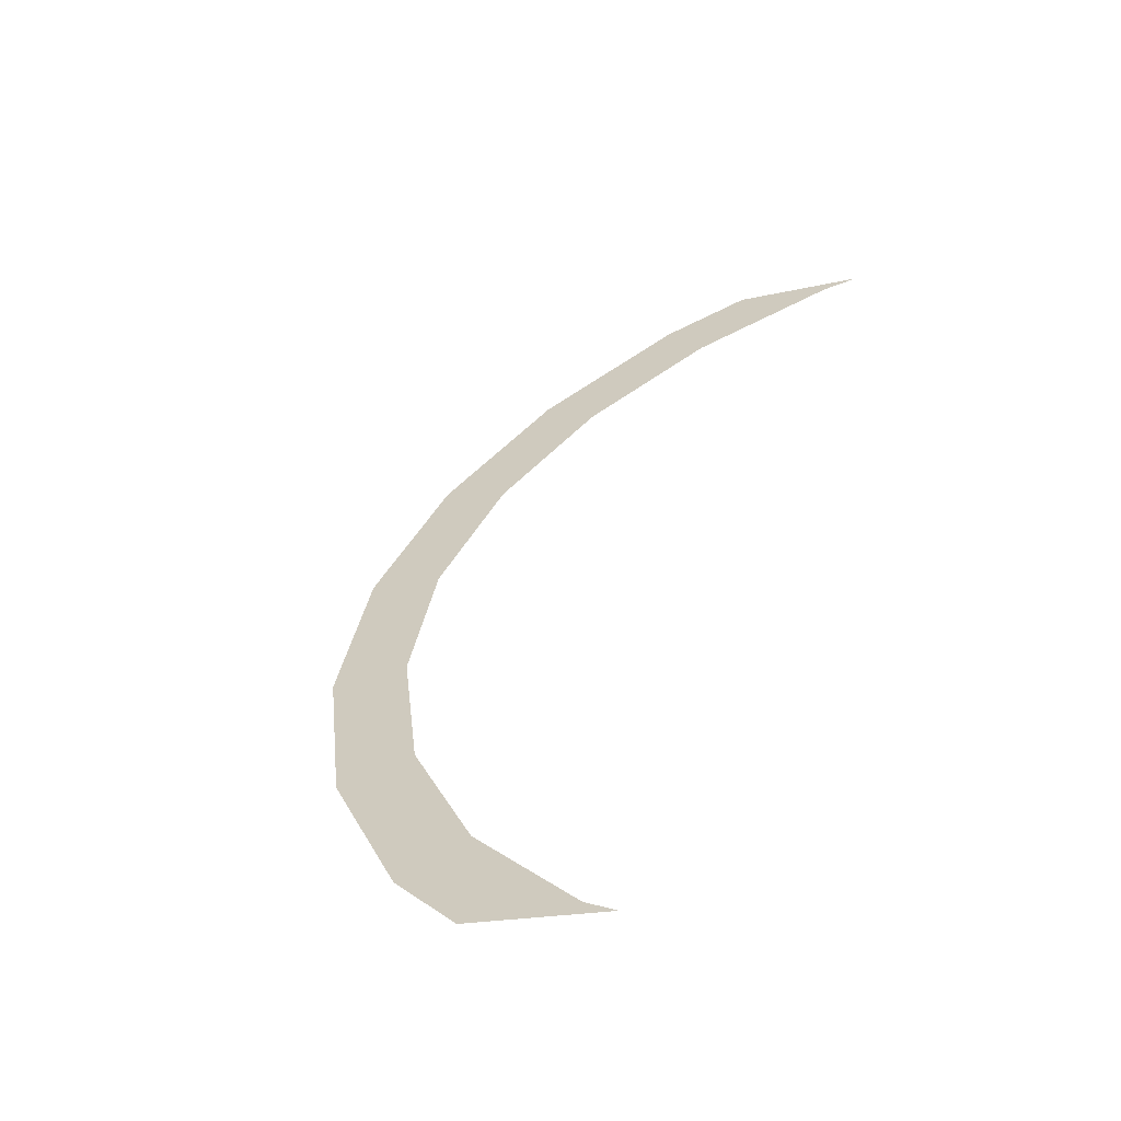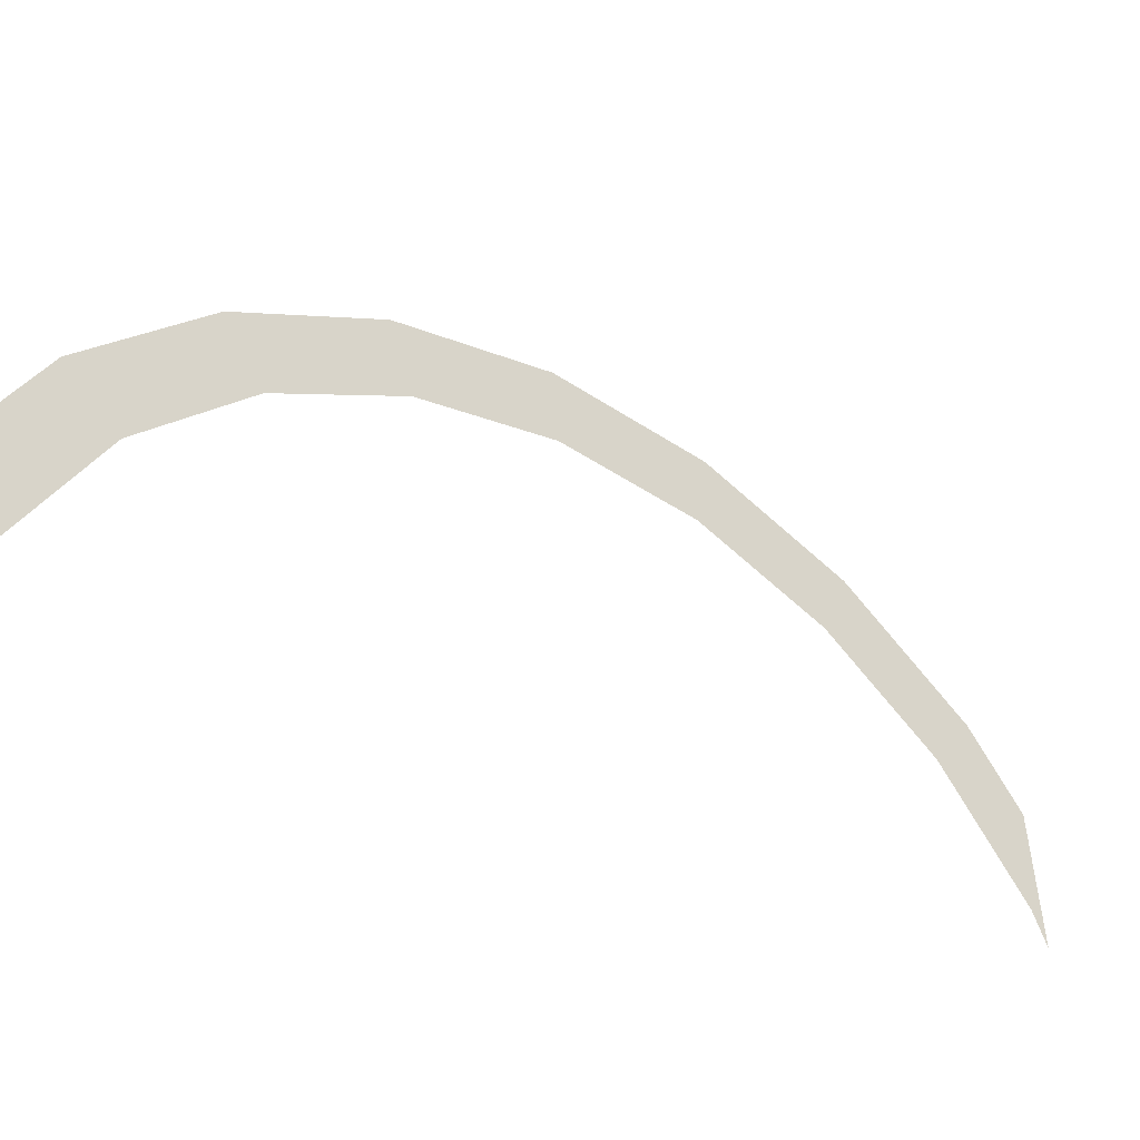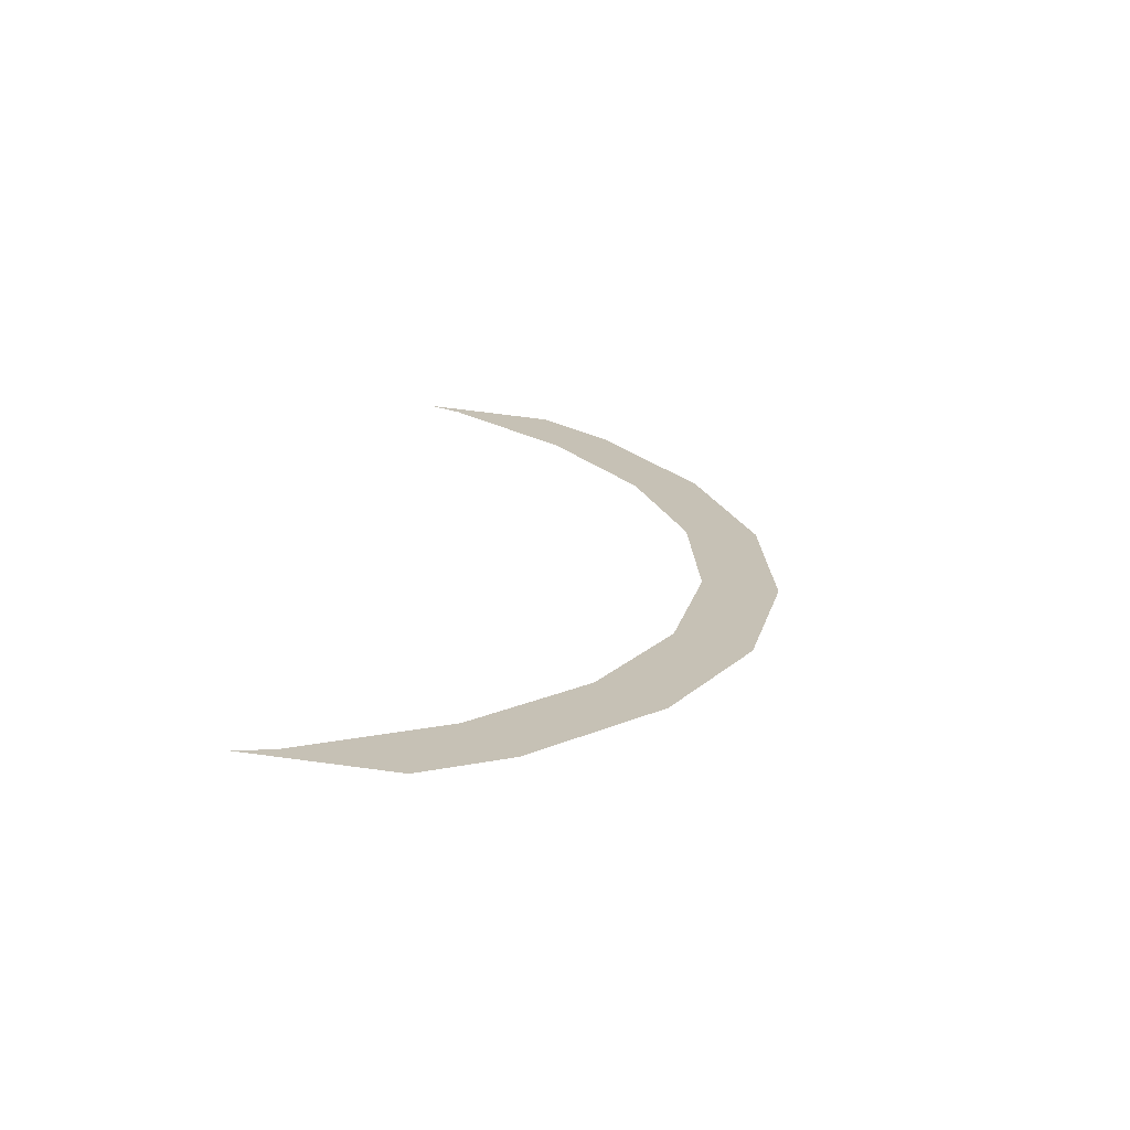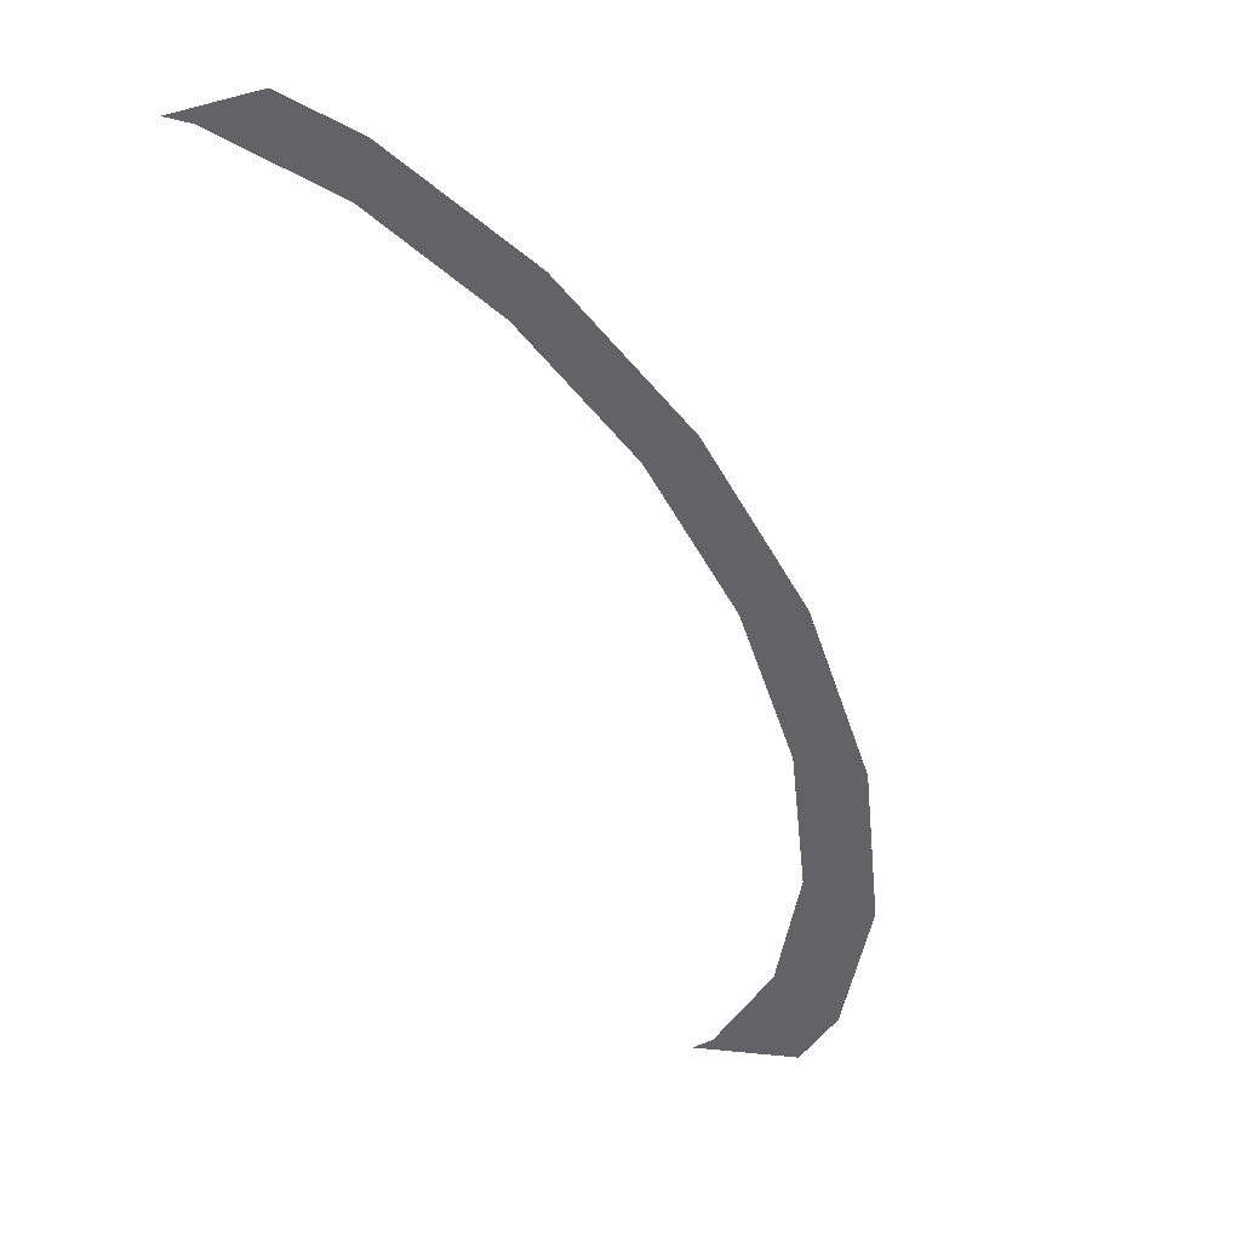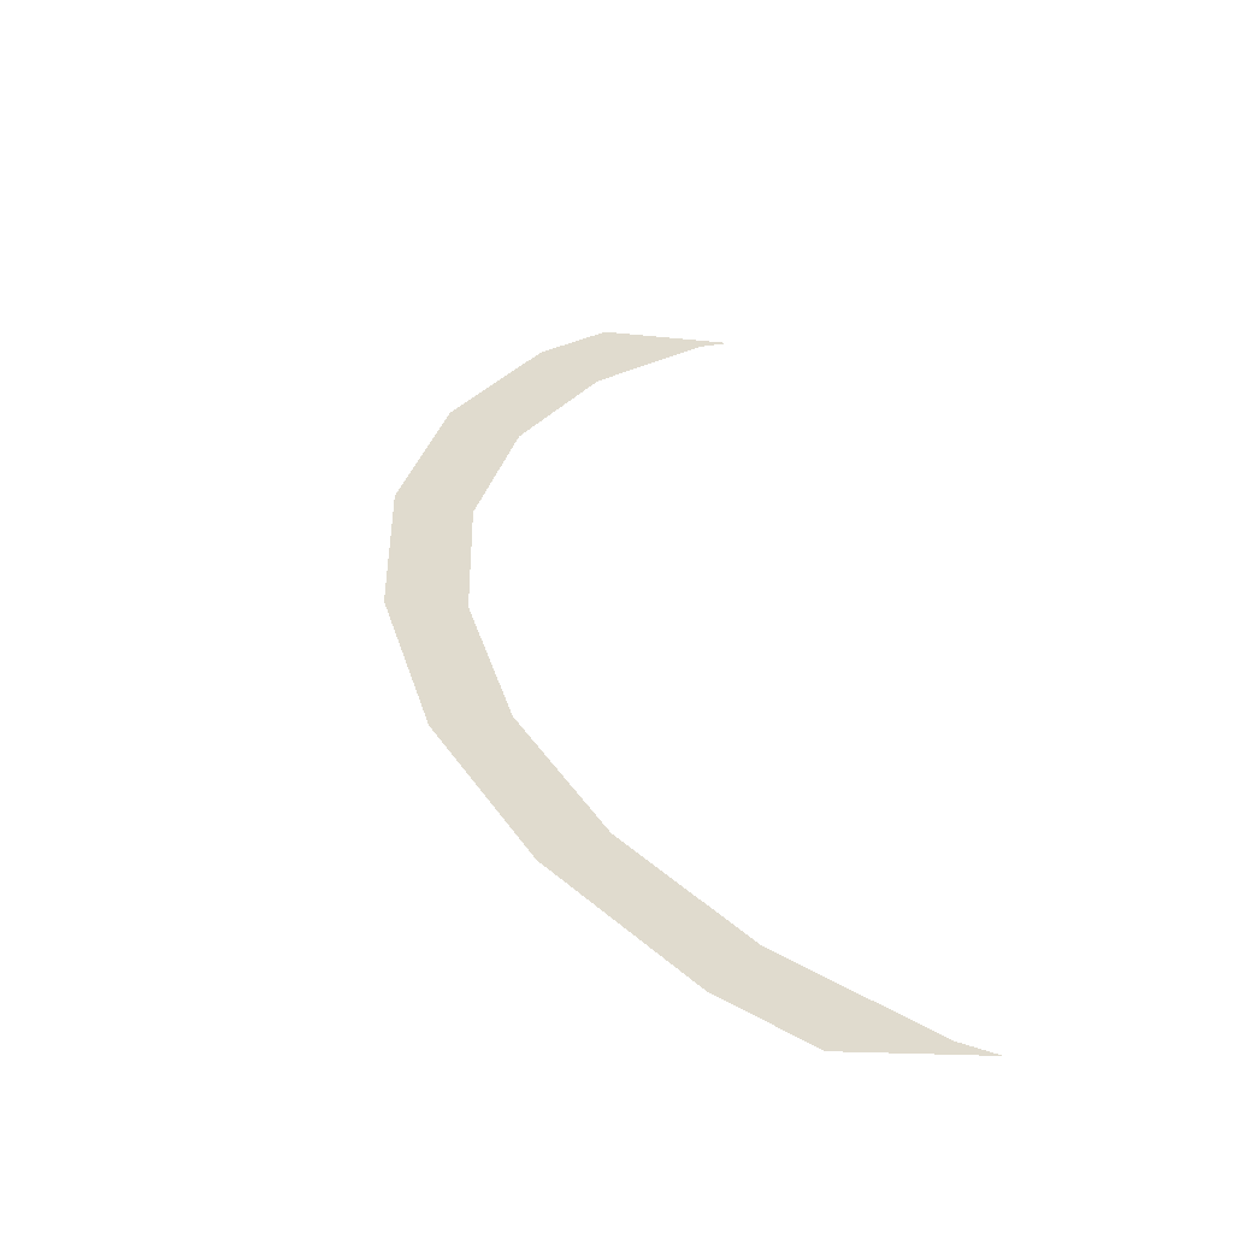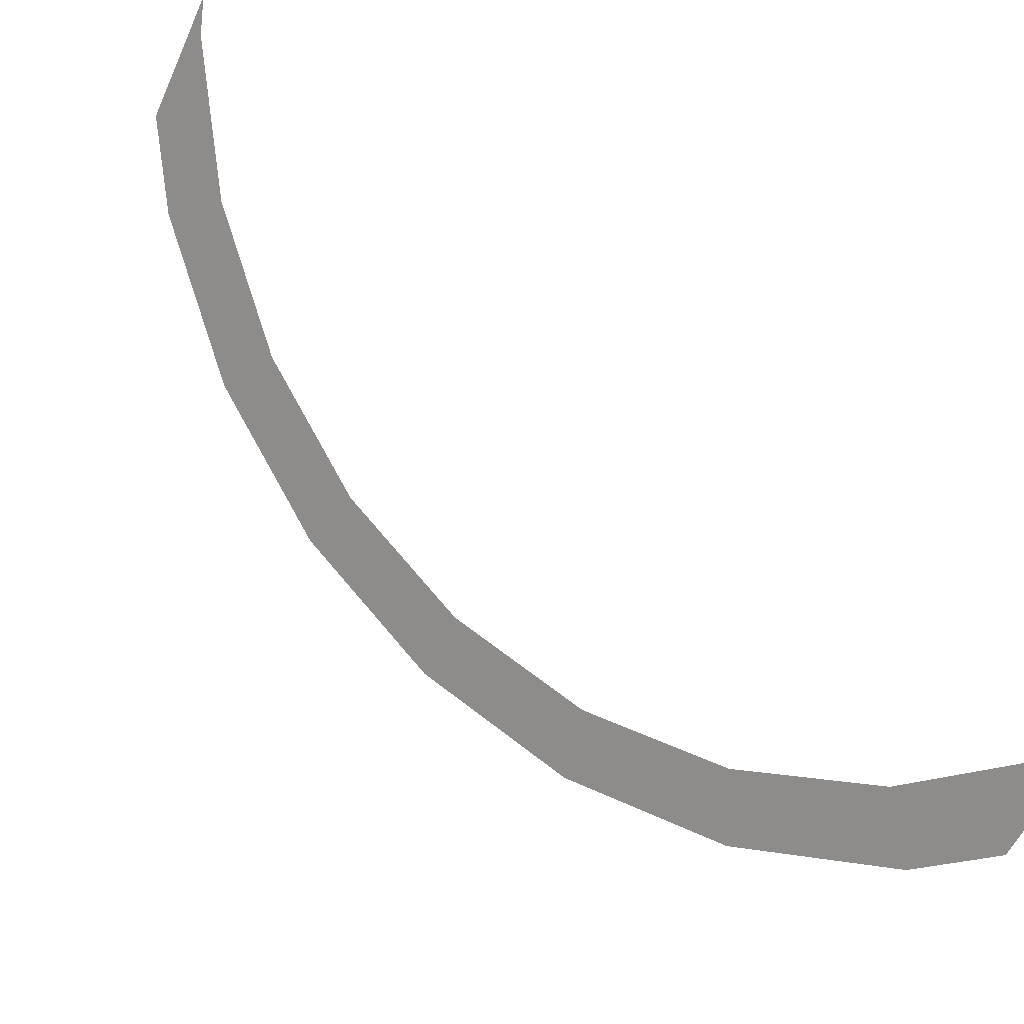
<metadata>
{"format":"obj","ext":"obj","renderer":"f3d","projection":"perspective","resolution":1024,"background":"white","views":[{"elev":-19.0,"azim":-155.6,"up":"+Y"},{"elev":56.3,"azim":-94.2,"up":"+Z"},{"elev":67.9,"azim":7.6,"up":"+Y"},{"elev":-3.2,"azim":41.1,"up":"+Y"},{"elev":-15.9,"azim":166.6,"up":"+Y"},{"elev":-55.7,"azim":-114.1,"up":"+Z"}]}
</metadata>
<code>
o #ID835
v 0.1404 0.3753 0.04444
v 0.1305 0.3732 0.04267
v 0.1368 0.3732 0.04267
v 0.1321 0.3737 0.0431
v 0.138 0.3772 0.046
v 0.1455 0.3803 0.04868
v 0.1425 0.3817 0.04978
v 0.1486 0.3862 0.05362
v 0.1453 0.3869 0.05419
v 0.1497 0.3925 0.05892
v 0.1463 0.3925 0.05892
v 0.1486 0.3989 0.06422
v 0.1453 0.3982 0.06365
v 0.1425 0.4034 0.06805
v 0.1455 0.4048 0.06916
v 0.138 0.4079 0.07183
v 0.1404 0.4098 0.0734
v 0.1321 0.4114 0.07474
v 0.1368 0.4119 0.07516
v 0.1305 0.4119 0.07516
v 0.1305 0.4119 0.07516
v 0.1368 0.4119 0.07516
v 0.1321 0.4114 0.07474
v 0.1404 0.4098 0.0734
v 0.138 0.4079 0.07183
v 0.1455 0.4048 0.06916
v 0.1425 0.4034 0.06805
v 0.1486 0.3989 0.06422
v 0.1453 0.3982 0.06365
v 0.1463 0.3925 0.05892
v 0.1497 0.3925 0.05892
v 0.1453 0.3869 0.05419
v 0.1486 0.3862 0.05362
v 0.1425 0.3817 0.04978
v 0.1455 0.3803 0.04868
v 0.138 0.3772 0.046
v 0.1404 0.3753 0.04444
v 0.1321 0.3737 0.0431
v 0.1305 0.3732 0.04267
v 0.1368 0.3732 0.04267
f 21 22 23
f 22 24 23
f 23 24 25
f 24 26 25
f 25 26 27
f 26 28 27
f 27 28 29
f 29 28 30
f 28 31 30
f 30 31 32
f 31 33 32
f 32 33 34
f 33 35 34
f 34 35 36
f 35 37 36
f 36 37 38
f 38 37 39
f 40 39 37
f 1 2 3
f 2 1 4
f 4 1 5
f 5 1 6
f 5 6 7
f 7 6 8
f 7 8 9
f 9 8 10
f 9 10 11
f 11 10 12
f 11 12 13
f 13 12 14
f 14 12 15
f 14 15 16
f 16 15 17
f 16 17 18
f 18 17 19
f 18 19 20

</code>
